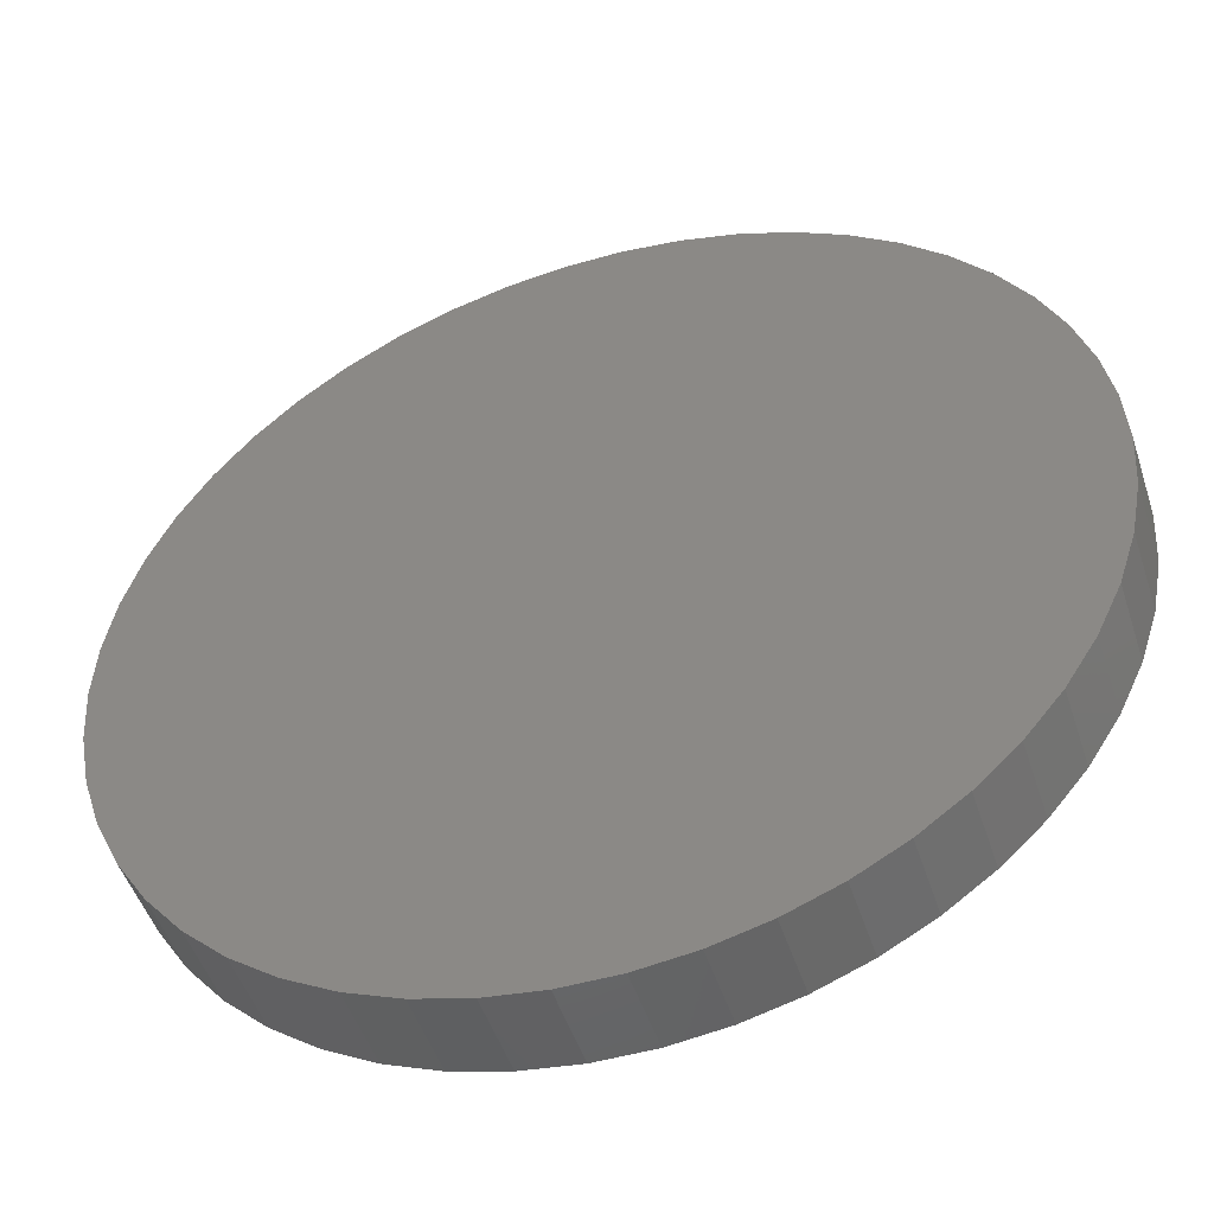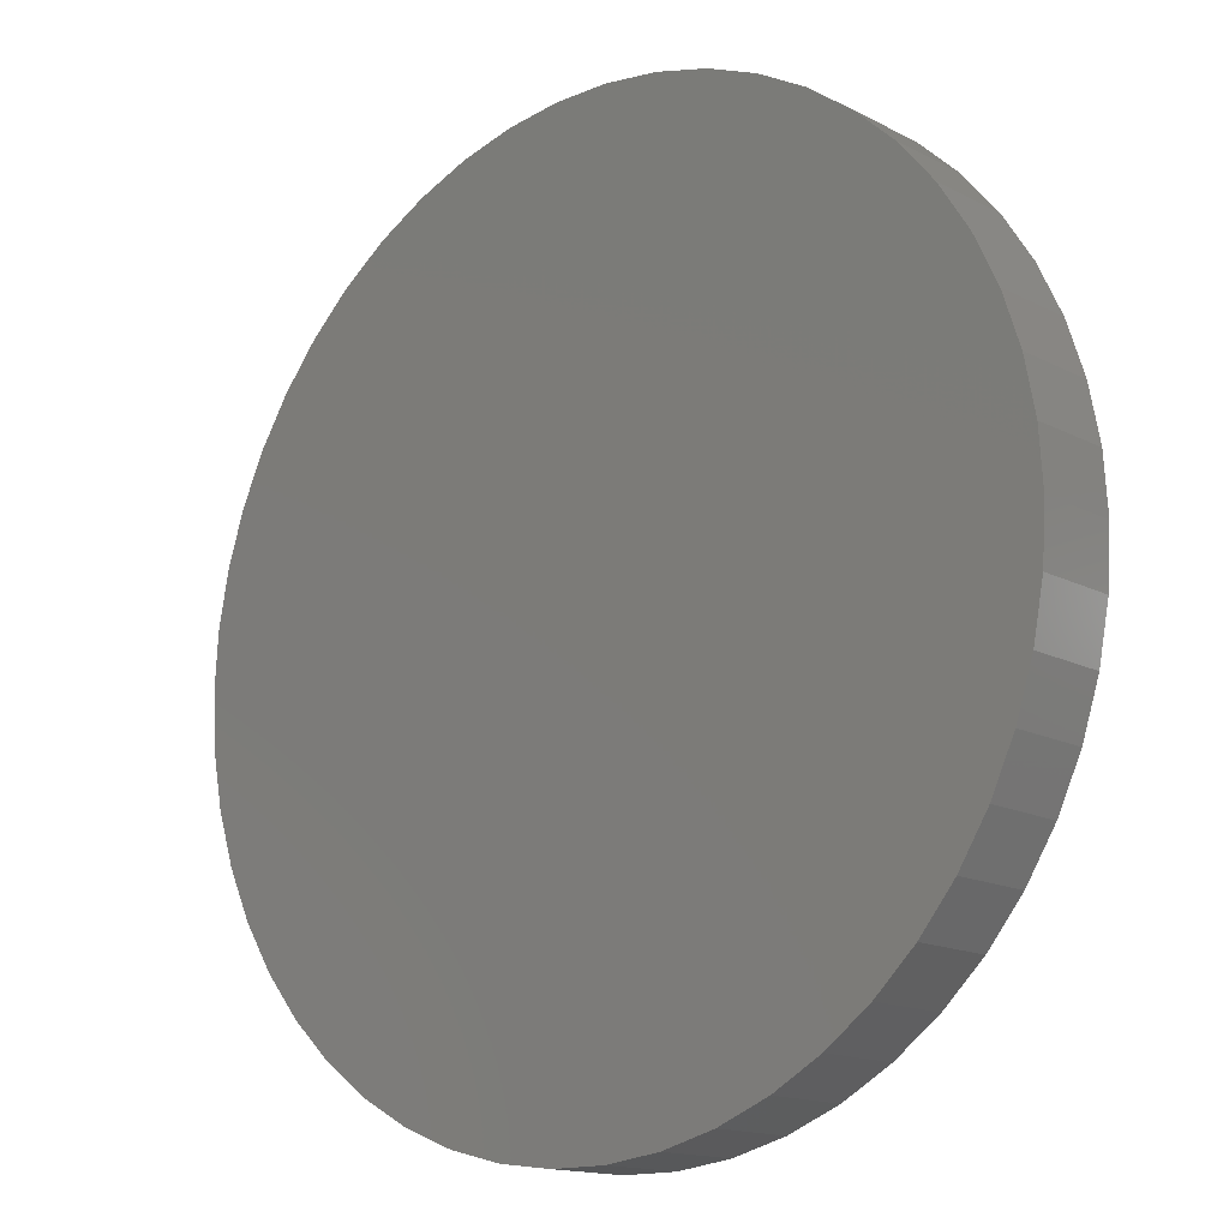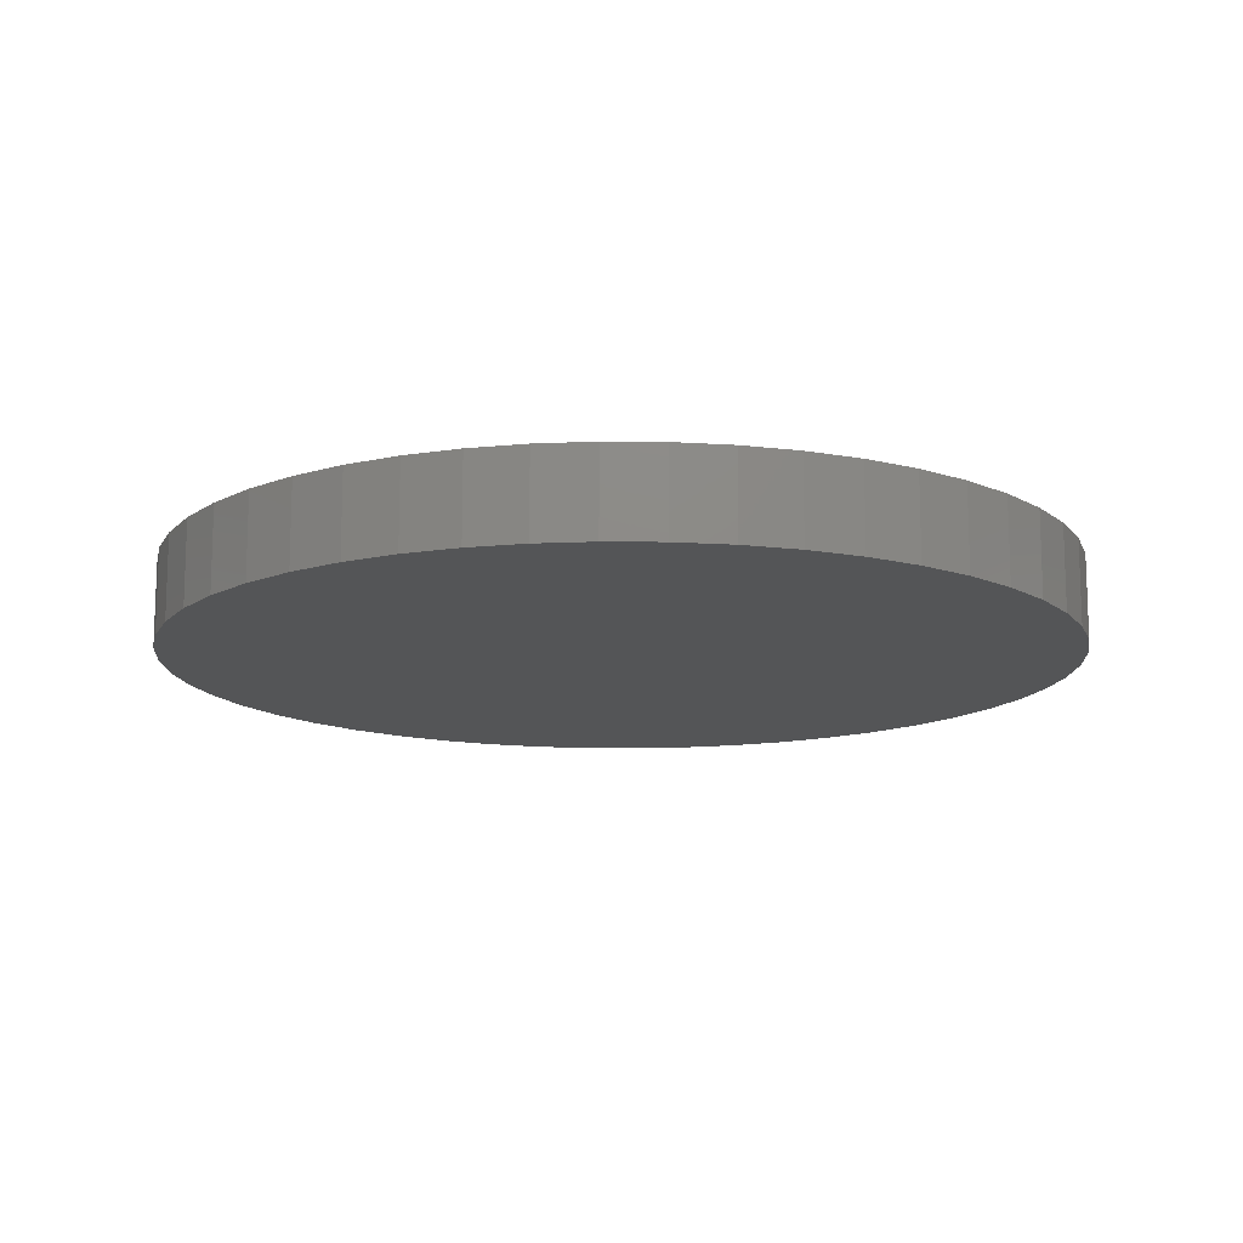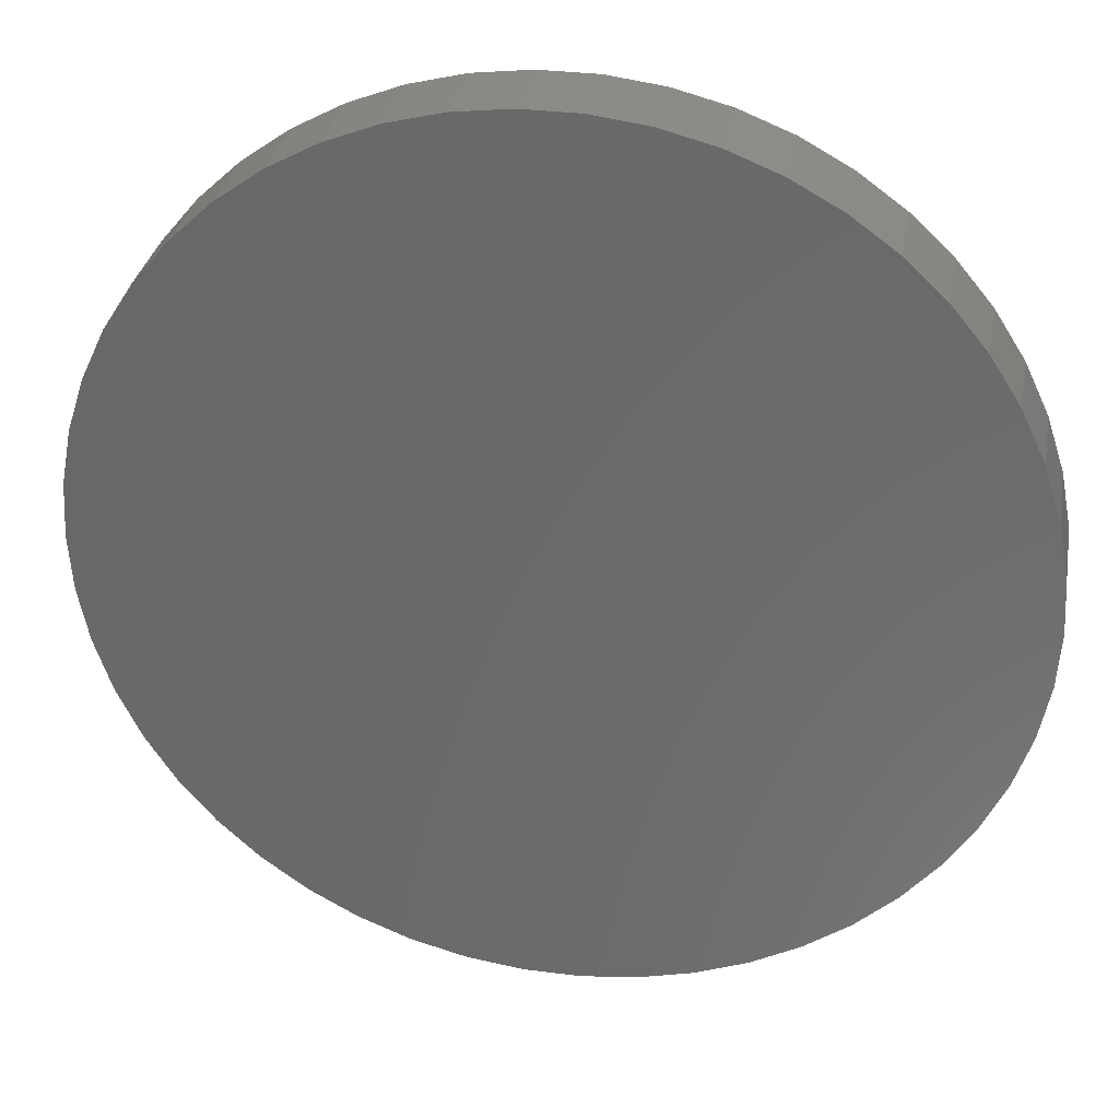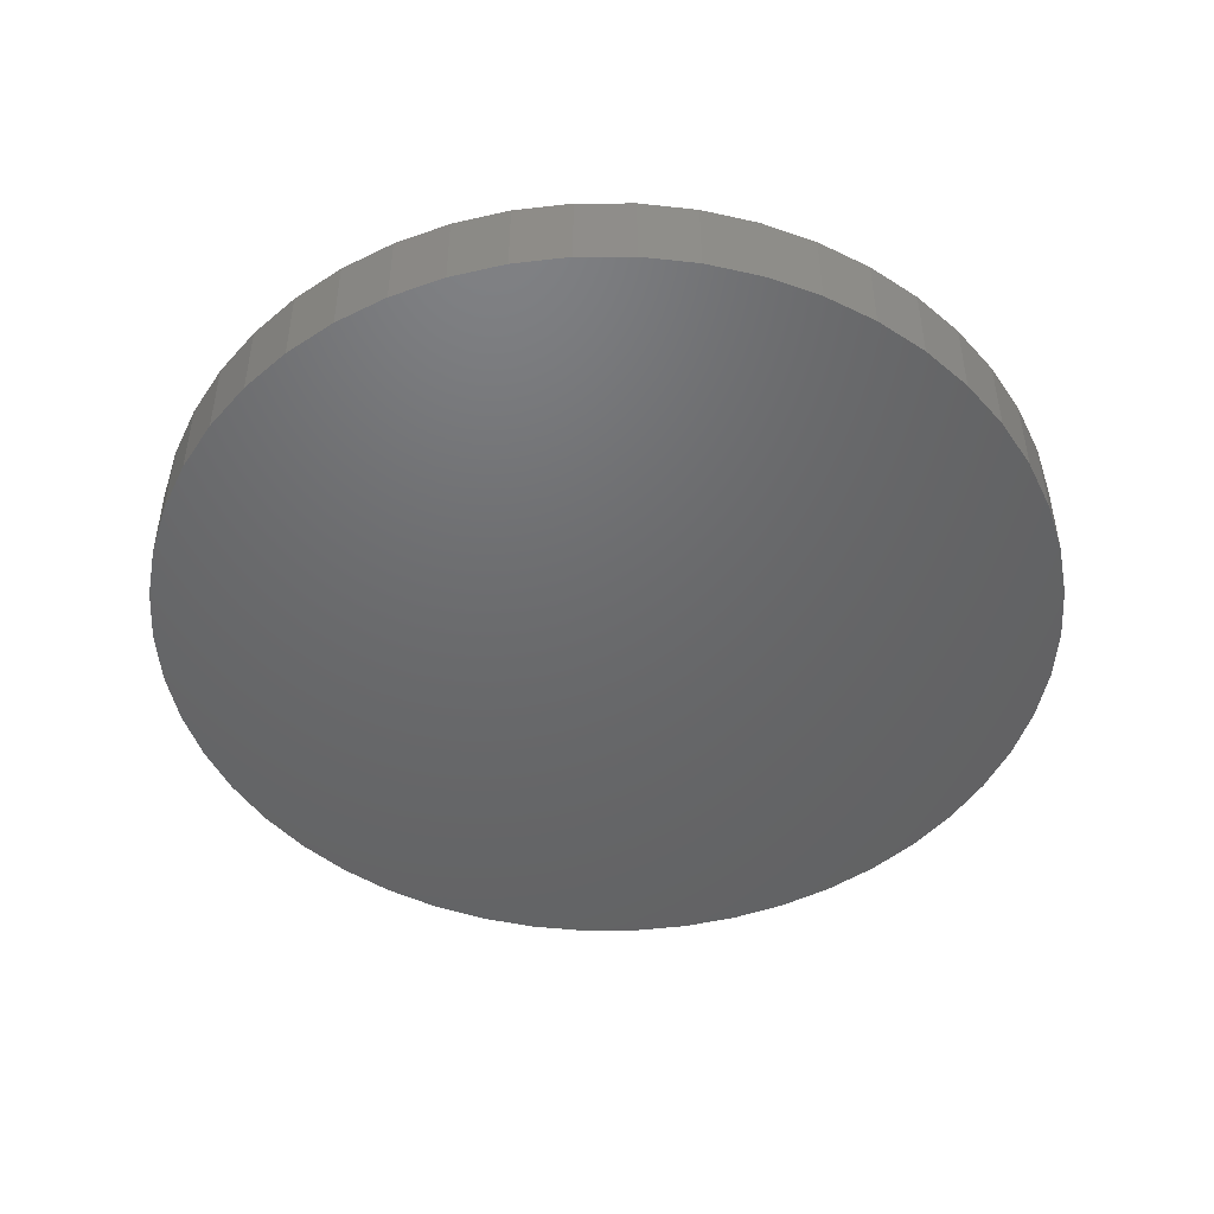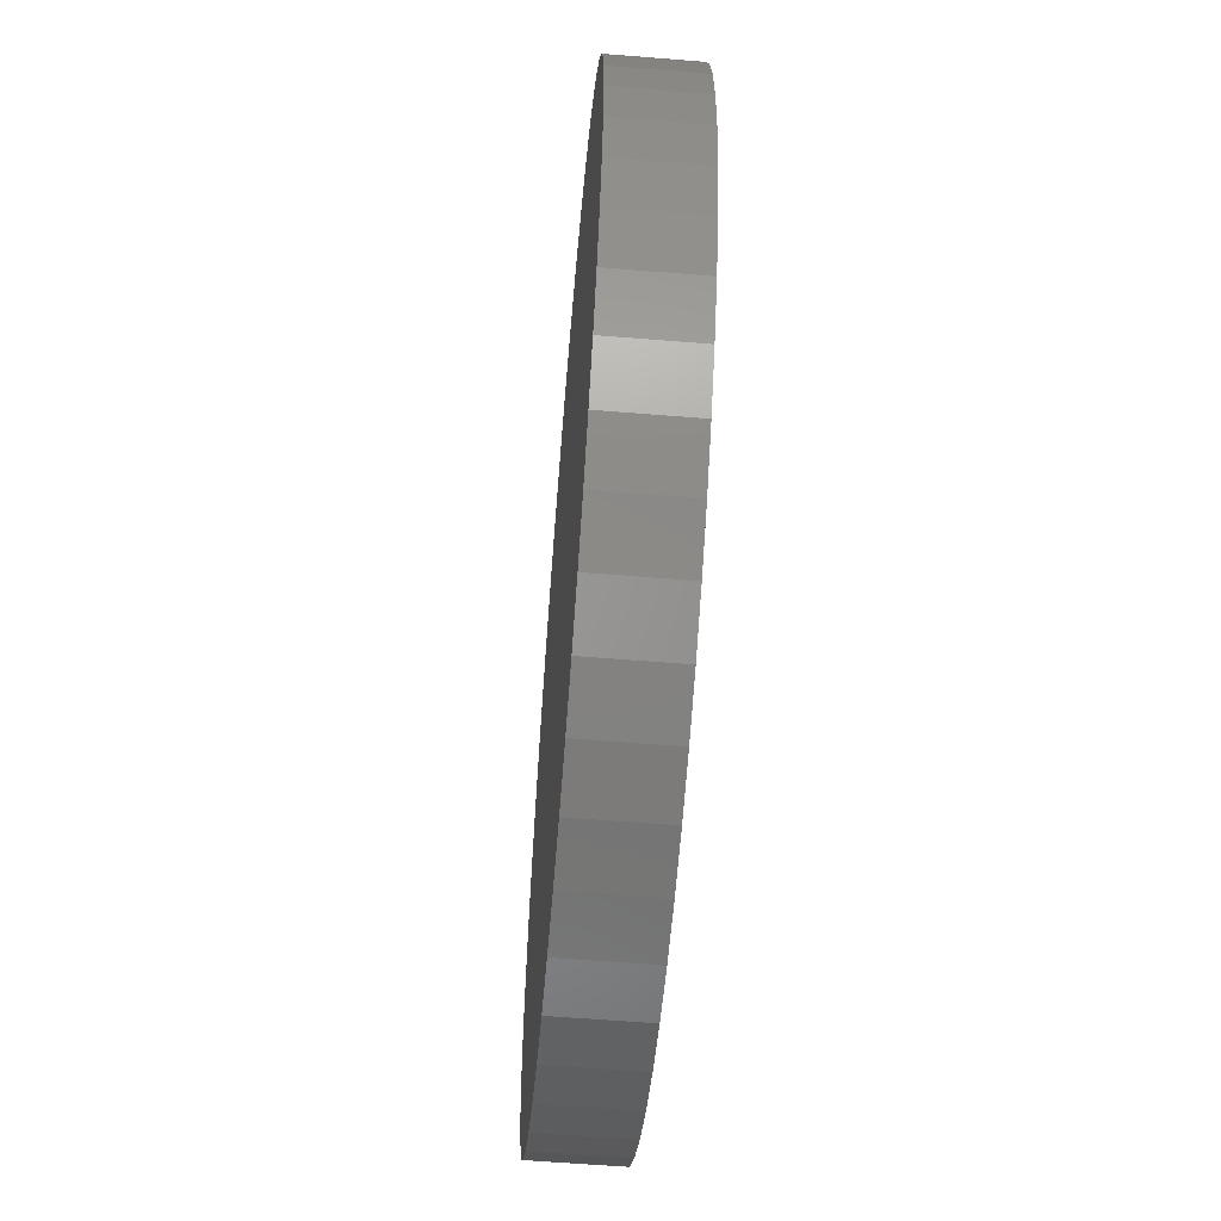
<metadata>
{"format":"stl","ext":"stl","renderer":"f3d","projection":"perspective","resolution":1024,"background":"white","views":[{"elev":-49.0,"azim":-162.2,"up":"+Y"},{"elev":-14.9,"azim":-138.0,"up":"+Y"},{"elev":-13.5,"azim":142.7,"up":"+Z"},{"elev":32.1,"azim":10.3,"up":"+Y"},{"elev":-47.7,"azim":-129.4,"up":"+Z"},{"elev":-60.6,"azim":85.3,"up":"+Y"}]}
</metadata>
<code>
# stl→obj: 100 verts, 196 faces
v 5.35 0 0.5
v 5.308 0.6705 -0.5
v 5.308 0.6705 0.5
v 5.35 0 -0.5
v -5.35 0 -0.5
v -5.308 0.6705 0.5
v -5.308 0.6705 -0.5
v -5.35 0 0.5
v 0.3359 5.339 -0.5
v -0.3359 5.339 0.5
v 0.3359 5.339 0.5
v -0.3359 5.339 -0.5
v 5.308 -0.6705 0.5
v 5.182 1.33 0.5
v 5.182 -1.33 0.5
v 4.974 1.969 0.5
v 4.974 -1.969 0.5
v 4.688 2.577 0.5
v 4.688 -2.577 0.5
v 4.328 3.145 0.5
v 4.328 -3.145 0.5
v 3.9 3.662 0.5
v 3.9 -3.662 0.5
v 3.41 4.122 0.5
v 3.41 -4.122 0.5
v 2.867 4.517 0.5
v 2.867 -4.517 0.5
v 2.278 4.841 0.5
v 2.278 -4.841 0.5
v 1.653 5.088 0.5
v 1.653 -5.088 0.5
v 1.002 5.255 0.5
v 1.002 -5.255 0.5
v 0.3359 -5.339 0.5
v -0.3359 -5.339 0.5
v -1.002 5.255 0.5
v -1.002 -5.255 0.5
v -1.653 5.088 0.5
v -1.653 -5.088 0.5
v -2.278 4.841 0.5
v -2.278 -4.841 0.5
v -2.867 4.517 0.5
v -2.867 -4.517 0.5
v -3.41 4.122 0.5
v -3.41 -4.122 0.5
v -3.9 3.662 0.5
v -3.9 -3.662 0.5
v -4.328 3.145 0.5
v -4.328 -3.145 0.5
v -4.688 2.577 0.5
v -4.688 -2.577 0.5
v -4.974 1.969 0.5
v -4.974 -1.969 0.5
v -5.182 1.33 0.5
v -5.182 -1.33 0.5
v -5.308 -0.6705 0.5
v 3.9 3.662 -0.5
v 3.41 4.122 -0.5
v 5.308 -0.6705 -0.5
v 5.182 -1.33 -0.5
v 5.182 1.33 -0.5
v 4.974 -1.969 -0.5
v 4.974 1.969 -0.5
v 4.688 -2.577 -0.5
v 4.688 2.577 -0.5
v 4.328 -3.145 -0.5
v 4.328 3.145 -0.5
v 3.9 -3.662 -0.5
v 3.41 -4.122 -0.5
v 2.867 -4.517 -0.5
v 2.867 4.517 -0.5
v 2.278 -4.841 -0.5
v 2.278 4.841 -0.5
v 1.653 -5.088 -0.5
v 1.653 5.088 -0.5
v 1.002 -5.255 -0.5
v 1.002 5.255 -0.5
v 0.3359 -5.339 -0.5
v -0.3359 -5.339 -0.5
v -1.002 -5.255 -0.5
v -1.002 5.255 -0.5
v -1.653 -5.088 -0.5
v -1.653 5.088 -0.5
v -2.278 -4.841 -0.5
v -2.278 4.841 -0.5
v -2.867 -4.517 -0.5
v -2.867 4.517 -0.5
v -3.41 -4.122 -0.5
v -3.41 4.122 -0.5
v -3.9 -3.662 -0.5
v -3.9 3.662 -0.5
v -4.328 -3.145 -0.5
v -4.328 3.145 -0.5
v -4.688 -2.577 -0.5
v -4.688 2.577 -0.5
v -4.974 -1.969 -0.5
v -4.974 1.969 -0.5
v -5.182 -1.33 -0.5
v -5.182 1.33 -0.5
v -5.308 -0.6705 -0.5
f 1 2 3
f 2 1 4
f 5 6 7
f 6 5 8
f 9 10 11
f 10 9 12
f 3 13 1
f 14 13 3
f 14 15 13
f 16 15 14
f 16 17 15
f 18 17 16
f 18 19 17
f 20 19 18
f 20 21 19
f 22 21 20
f 22 23 21
f 24 23 22
f 24 25 23
f 26 25 24
f 26 27 25
f 28 27 26
f 28 29 27
f 30 29 28
f 30 31 29
f 32 31 30
f 32 33 31
f 11 33 32
f 11 34 33
f 10 34 11
f 10 35 34
f 36 35 10
f 36 37 35
f 38 37 36
f 38 39 37
f 40 39 38
f 40 41 39
f 42 41 40
f 42 43 41
f 44 43 42
f 44 45 43
f 46 45 44
f 46 47 45
f 48 47 46
f 48 49 47
f 50 49 48
f 50 51 49
f 52 51 50
f 52 53 51
f 54 53 52
f 54 55 53
f 6 55 54
f 6 56 55
f 56 6 8
f 57 24 22
f 24 57 58
f 59 2 4
f 60 2 59
f 60 61 2
f 62 61 60
f 62 63 61
f 64 63 62
f 64 65 63
f 66 65 64
f 66 67 65
f 68 67 66
f 68 57 67
f 69 57 68
f 69 58 57
f 70 58 69
f 70 71 58
f 72 71 70
f 72 73 71
f 74 73 72
f 74 75 73
f 76 75 74
f 76 77 75
f 78 77 76
f 78 9 77
f 79 9 78
f 79 12 9
f 80 12 79
f 80 81 12
f 82 81 80
f 82 83 81
f 84 83 82
f 84 85 83
f 86 85 84
f 86 87 85
f 88 87 86
f 88 89 87
f 90 89 88
f 90 91 89
f 92 91 90
f 92 93 91
f 94 93 92
f 94 95 93
f 96 95 94
f 96 97 95
f 98 97 96
f 98 99 97
f 100 99 98
f 100 7 99
f 7 100 5
f 89 46 44
f 46 89 91
f 83 40 38
f 40 83 85
f 16 65 18
f 65 16 63
f 75 32 30
f 32 75 77
f 71 28 26
f 28 71 73
f 97 50 95
f 50 97 52
f 93 46 91
f 46 93 48
f 12 36 10
f 36 12 81
f 15 59 13
f 59 15 60
f 3 61 14
f 61 3 2
f 18 67 20
f 67 18 65
f 73 30 28
f 30 73 75
f 58 26 24
f 26 58 71
f 99 52 97
f 52 99 54
f 85 42 40
f 42 85 87
f 13 4 1
f 4 13 59
f 90 45 47
f 45 90 88
f 94 53 96
f 53 94 51
f 100 8 5
f 8 100 56
f 79 34 35
f 34 79 78
f 72 27 29
f 27 72 70
f 23 66 21
f 66 23 68
f 14 63 16
f 63 14 61
f 20 57 22
f 57 20 67
f 77 11 32
f 11 77 9
f 95 48 93
f 48 95 50
f 7 54 99
f 54 7 6
f 87 44 42
f 44 87 89
f 81 38 36
f 38 81 83
f 21 64 19
f 64 21 66
f 84 39 41
f 39 84 82
f 90 49 92
f 49 90 47
f 96 55 98
f 55 96 53
f 69 23 25
f 23 69 68
f 74 29 31
f 29 74 72
f 76 31 33
f 31 76 74
f 78 33 34
f 33 78 76
f 17 60 15
f 60 17 62
f 80 35 37
f 35 80 79
f 86 41 43
f 41 86 84
f 98 56 100
f 56 98 55
f 70 25 27
f 25 70 69
f 19 62 17
f 62 19 64
f 88 43 45
f 43 88 86
f 82 37 39
f 37 82 80
f 92 51 94
f 51 92 49

</code>
